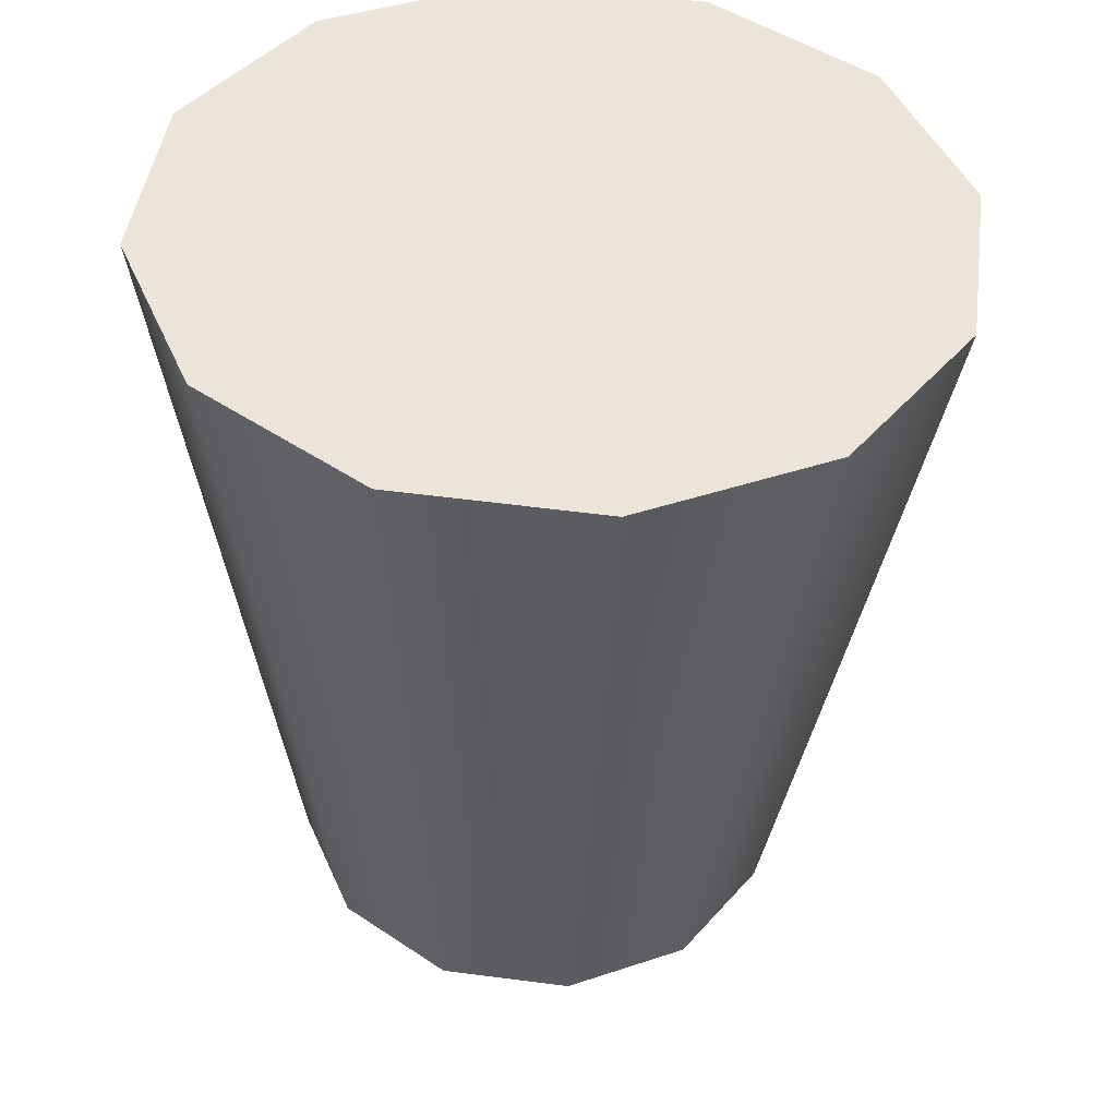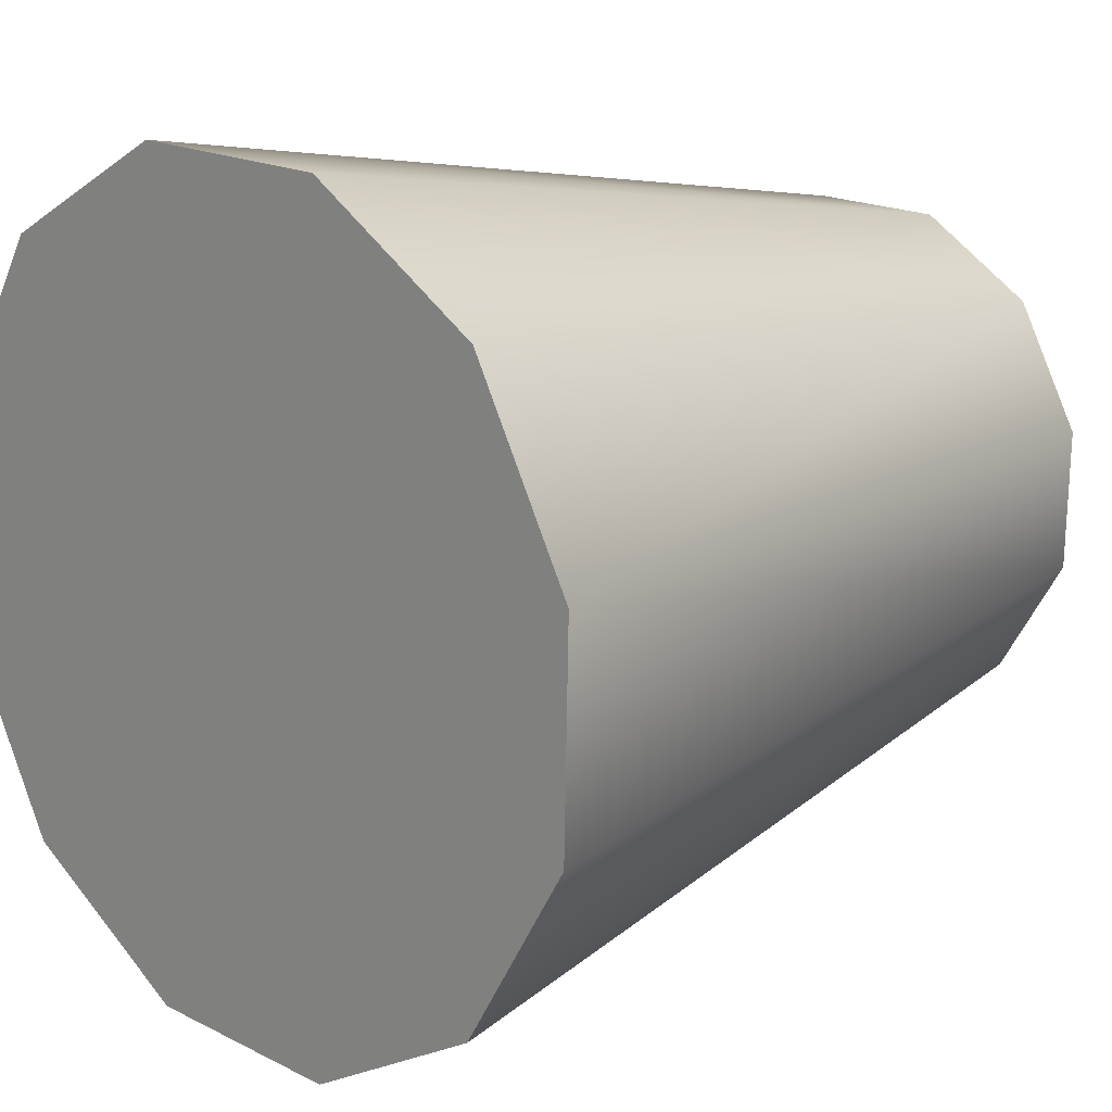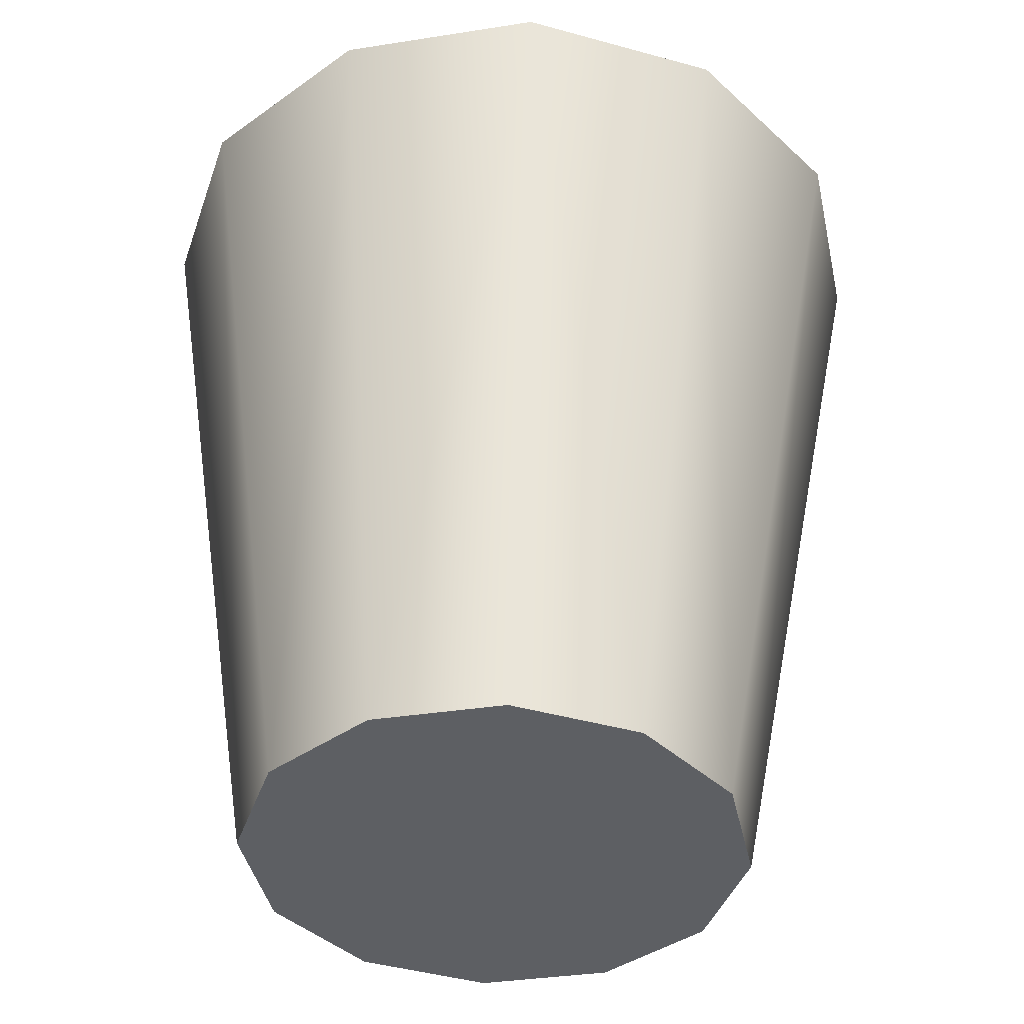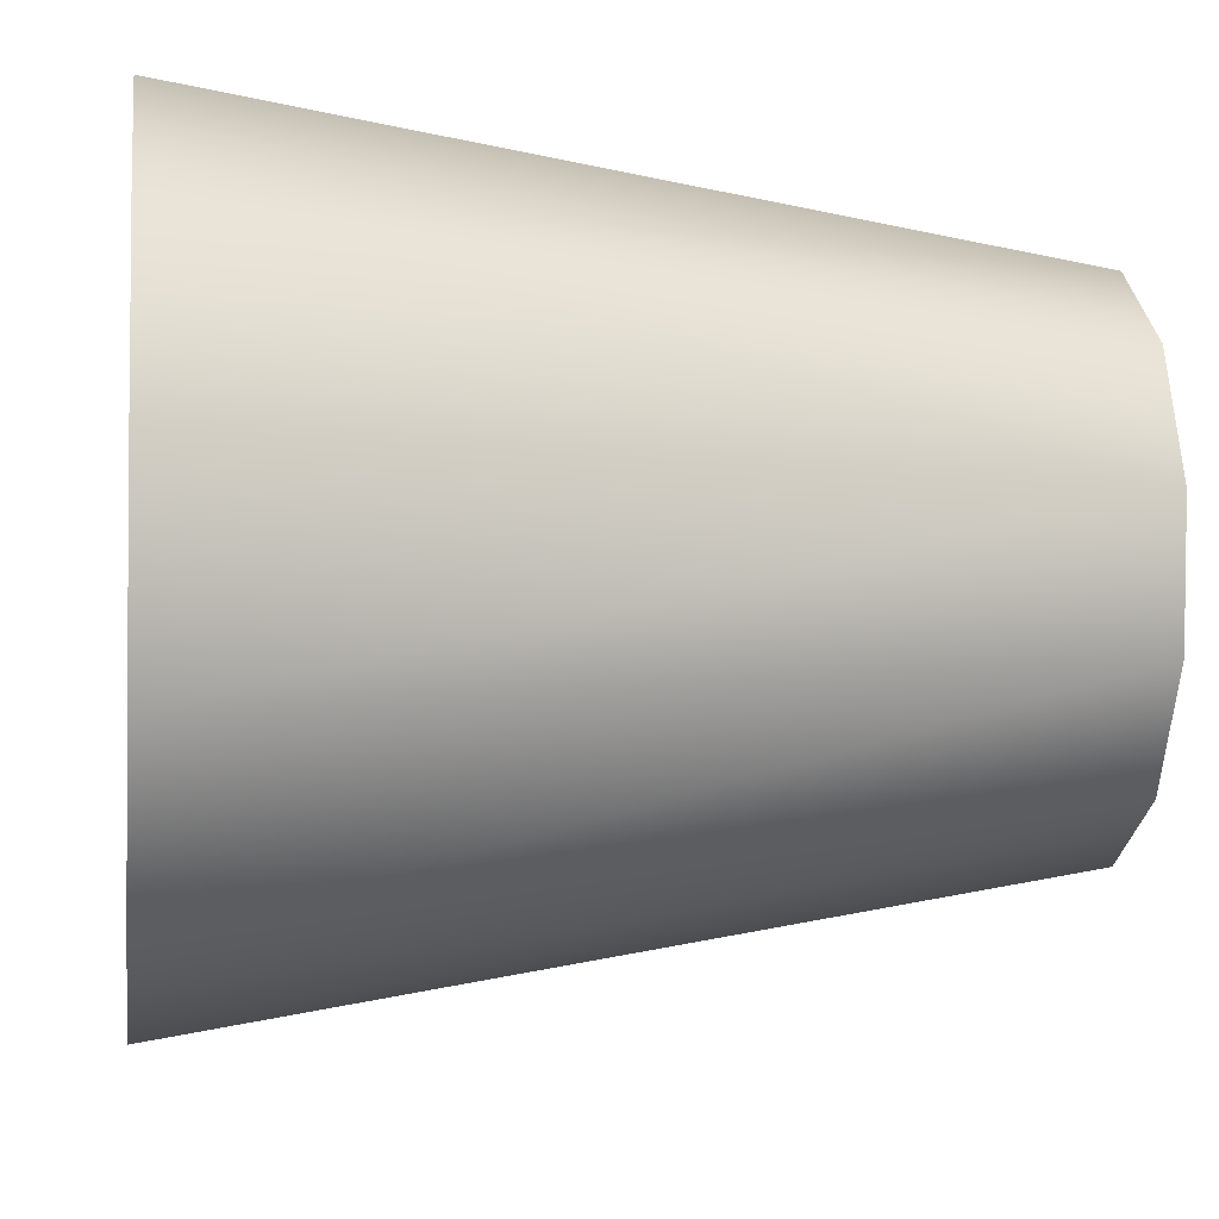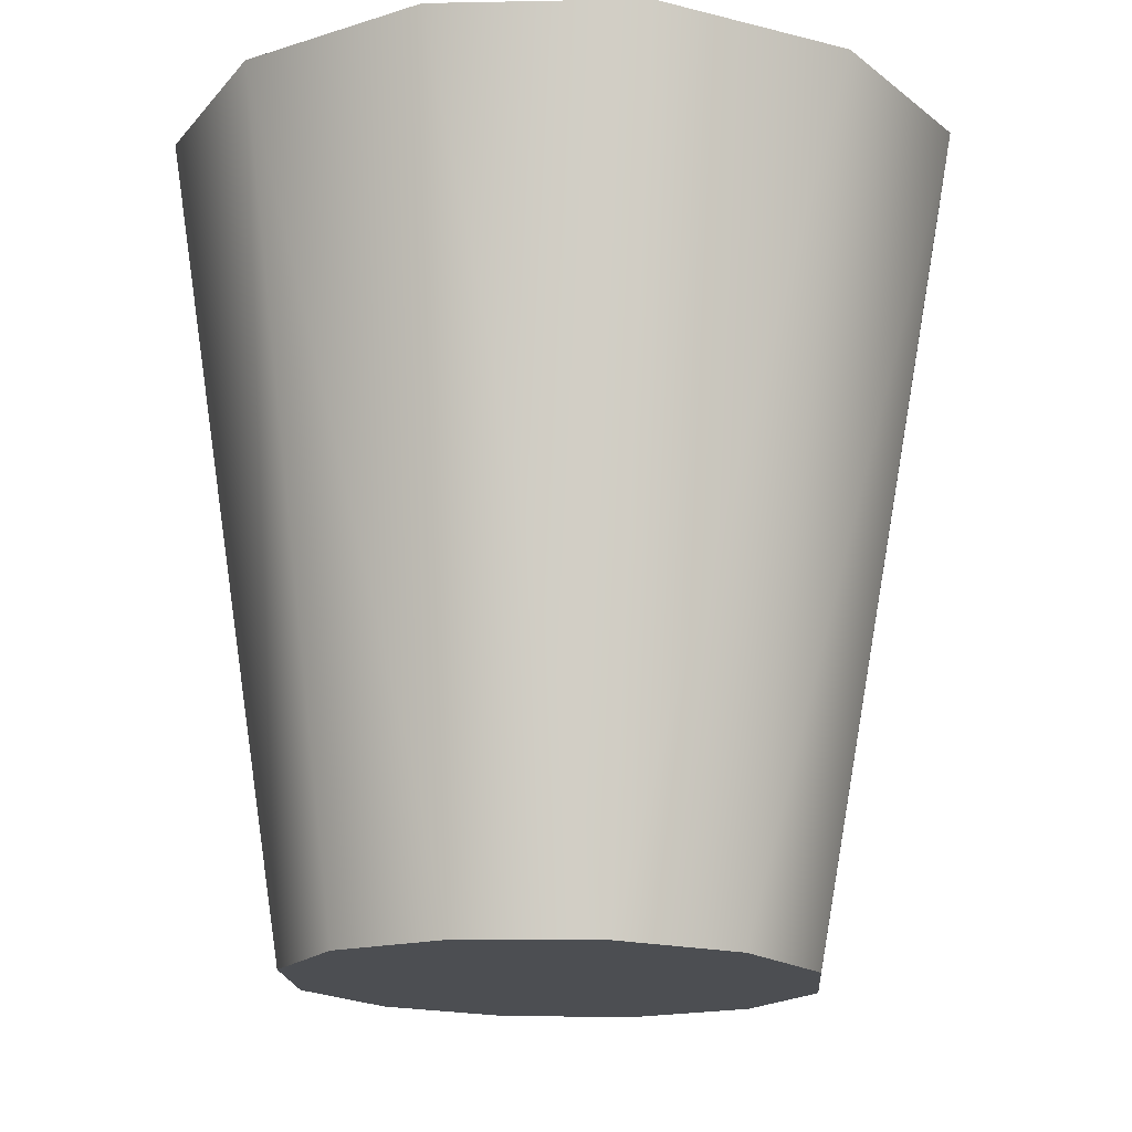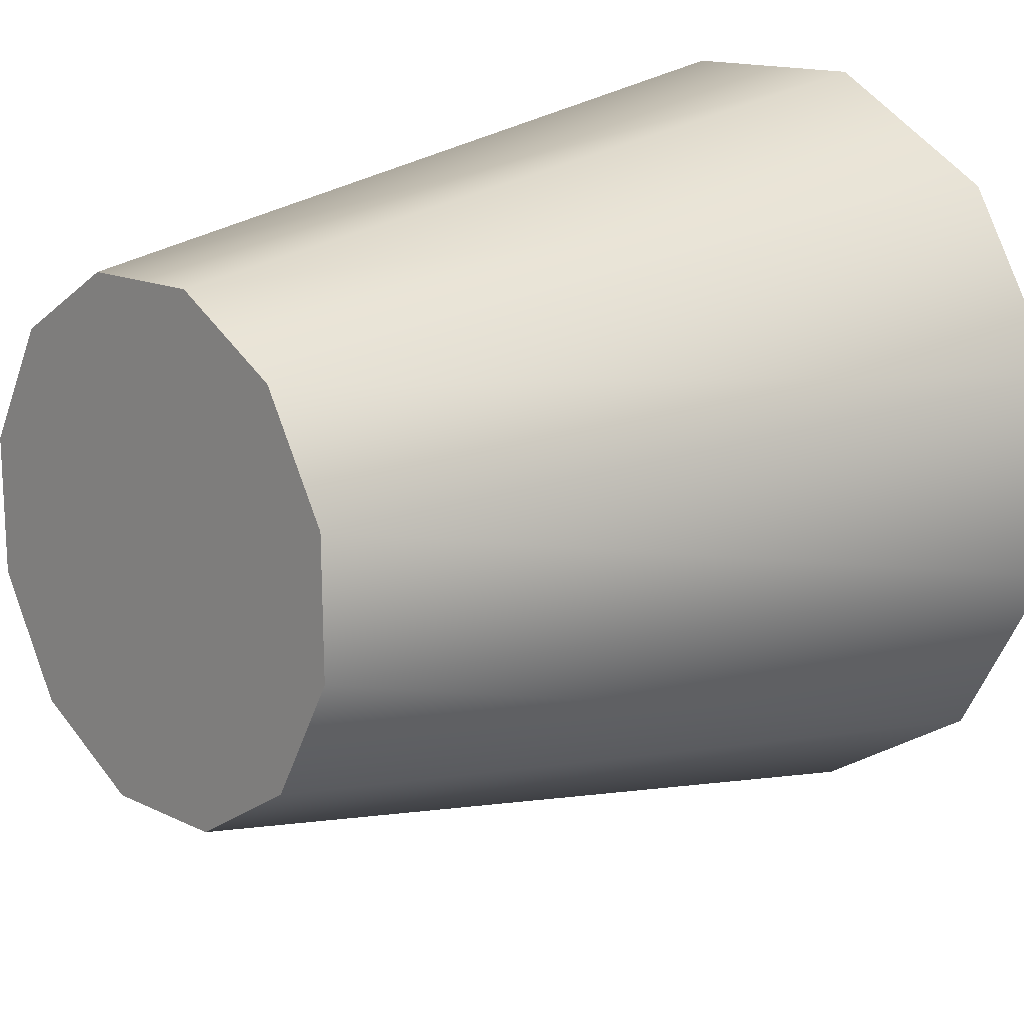
<metadata>
{"format":"obj","ext":"obj","renderer":"f3d","projection":"perspective","resolution":1024,"background":"white","views":[{"elev":39.1,"azim":122.1,"up":"+Y"},{"elev":10.2,"azim":-138.6,"up":"+Z"},{"elev":-45.5,"azim":126.6,"up":"+Y"},{"elev":-34.1,"azim":-100.5,"up":"+Z"},{"elev":-11.3,"azim":-31.4,"up":"+Y"},{"elev":21.1,"azim":44.5,"up":"+Z"}]}
</metadata>
<code>
o Group_10_5/Group_10/mesh21/mesh21-geometry#mesh21-geometry
v -0.1031 0.07411 0.6698
v -0.1056 0.08873 0.667
v -0.1041 0.07401 0.6676
v -0.1041 0.08887 0.6703
v -0.1039 0.07382 0.6653
v -0.1011 0.07408 0.6712
v -0.1053 0.08844 0.6633
v -0.1011 0.08884 0.6724
v -0.1032 0.08809 0.6603
v -0.1025 0.07359 0.6633
v -0.09743 0.08864 0.6728
v -0.09877 0.07395 0.6714
v -0.09984 0.08777 0.6588
v -0.1003 0.07338 0.6623
v -0.0941 0.08832 0.6713
v -0.0966 0.07374 0.6704
v -0.09619 0.08756 0.6592
v -0.09796 0.07325 0.6626
v -0.09198 0.08797 0.6683
v -0.09523 0.07351 0.6685
v -0.09319 0.08753 0.6613
v -0.09601 0.07323 0.6639
v -0.09165 0.08768 0.6646
v -0.09501 0.07333 0.6661
f 1 2 3
f 2 1 4
f 2 5 3
f 5 1 3
f 6 4 1
f 4 7 2
f 5 2 7
f 5 6 1
f 4 6 8
f 8 7 4
f 9 5 7
f 10 6 5
f 6 11 8
f 8 9 7
f 5 9 10
f 10 12 6
f 11 6 12
f 11 9 8
f 13 10 9
f 14 12 10
f 12 15 11
f 11 13 9
f 10 13 14
f 14 16 12
f 15 12 16
f 15 13 11
f 17 14 13
f 18 16 14
f 16 19 15
f 15 17 13
f 14 17 18
f 18 20 16
f 19 16 20
f 19 17 15
f 21 18 17
f 22 20 18
f 20 23 19
f 19 21 17
f 18 21 22
f 20 22 24
f 23 20 24
f 21 19 23
f 21 24 22
f 24 21 23
f 3 2 1
f 4 1 2
f 3 5 2
f 3 1 5
f 1 4 6
f 2 7 4
f 7 2 5
f 1 6 5
f 8 6 4
f 4 7 8
f 7 5 9
f 5 6 10
f 8 11 6
f 7 9 8
f 10 9 5
f 6 12 10
f 12 6 11
f 8 9 11
f 9 10 13
f 10 12 14
f 11 15 12
f 9 13 11
f 14 13 10
f 12 16 14
f 16 12 15
f 11 13 15
f 13 14 17
f 14 16 18
f 15 19 16
f 13 17 15
f 18 17 14
f 16 20 18
f 20 16 19
f 15 17 19
f 17 18 21
f 18 20 22
f 19 23 20
f 17 21 19
f 22 21 18
f 24 22 20
f 24 20 23
f 23 19 21
f 22 24 21
f 23 21 24

</code>
